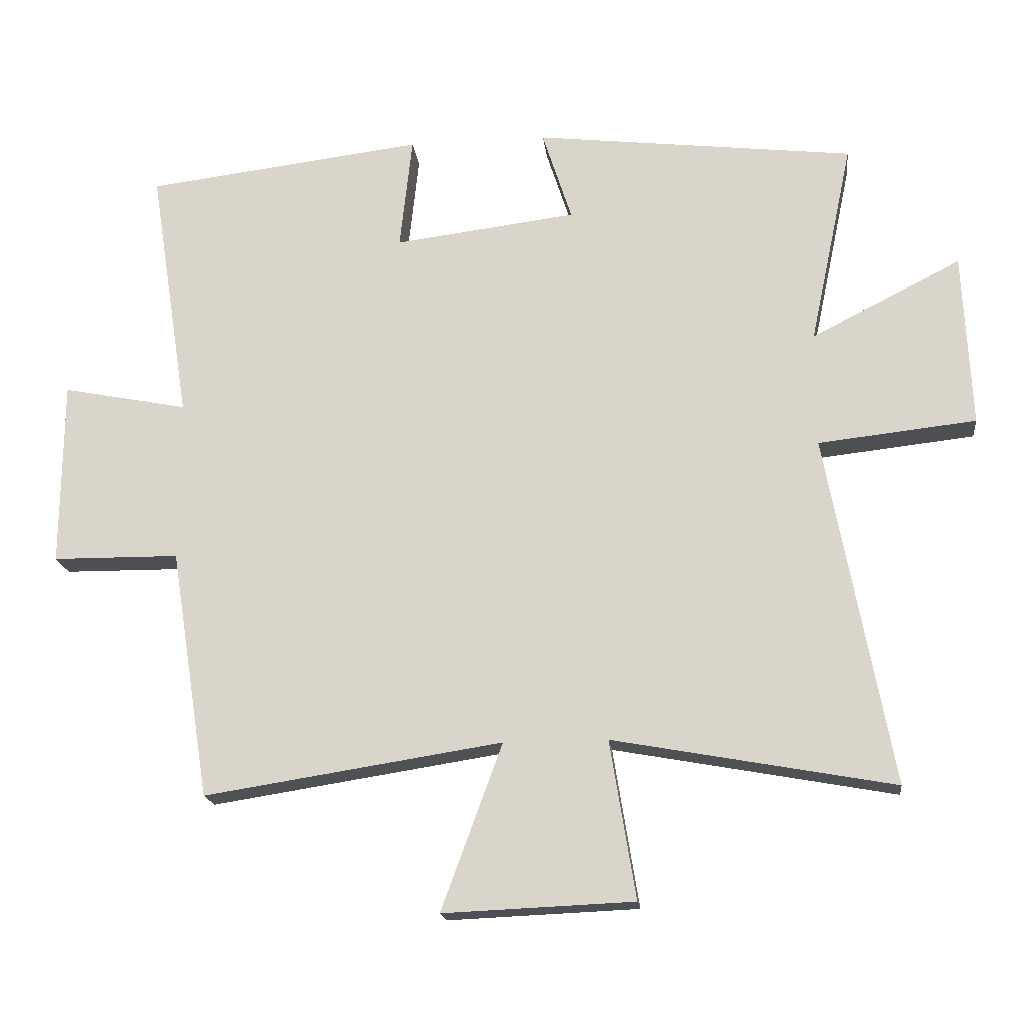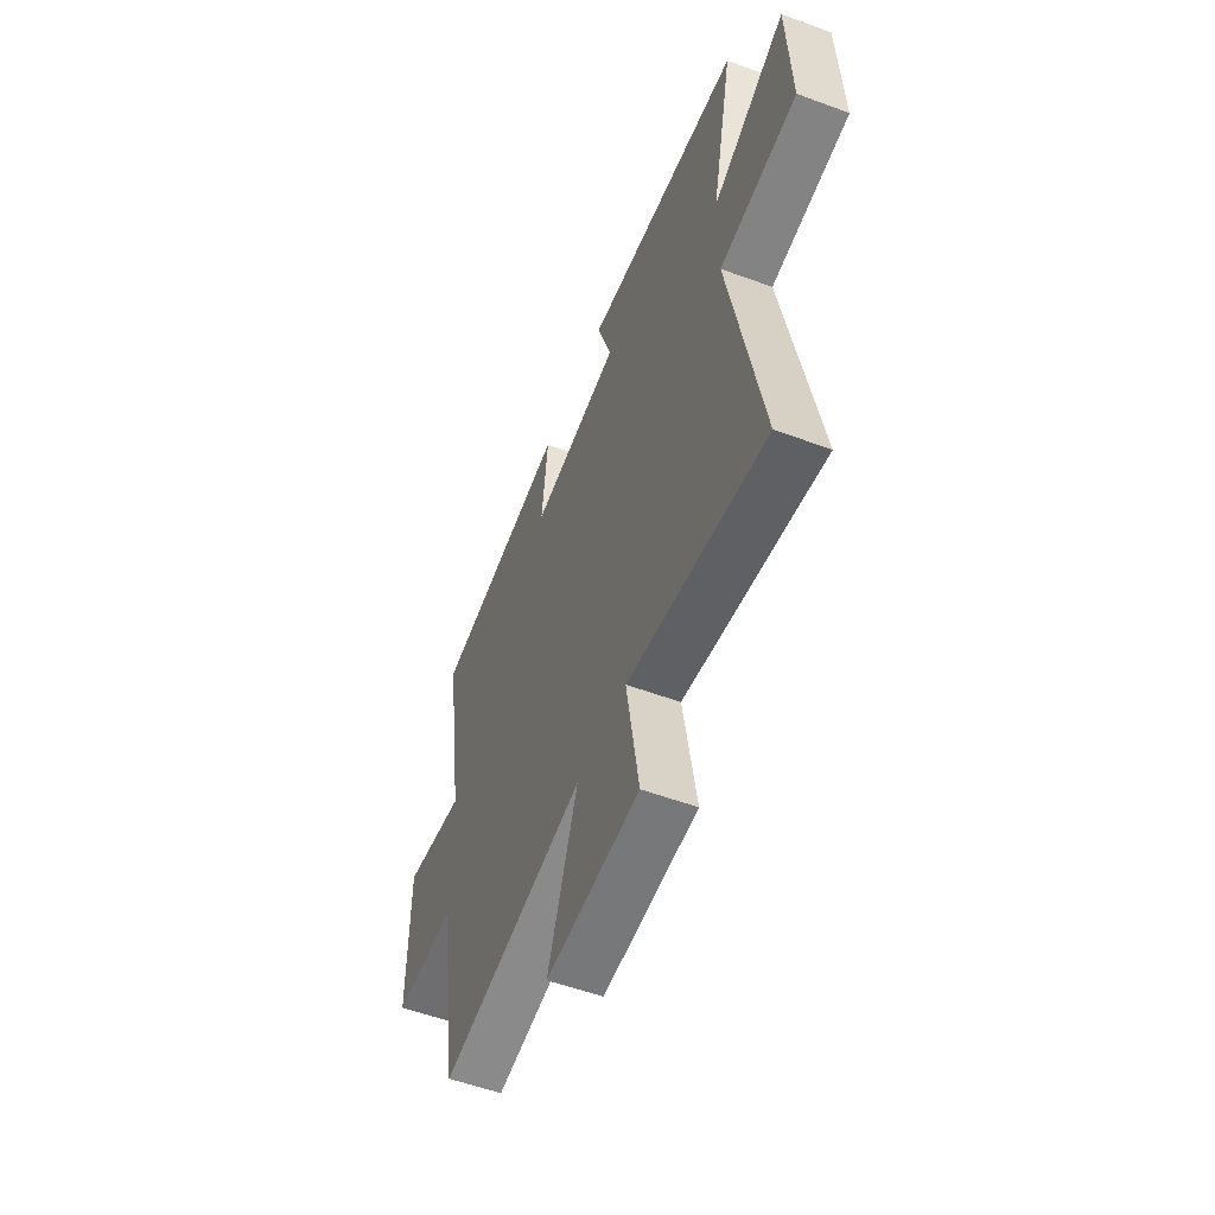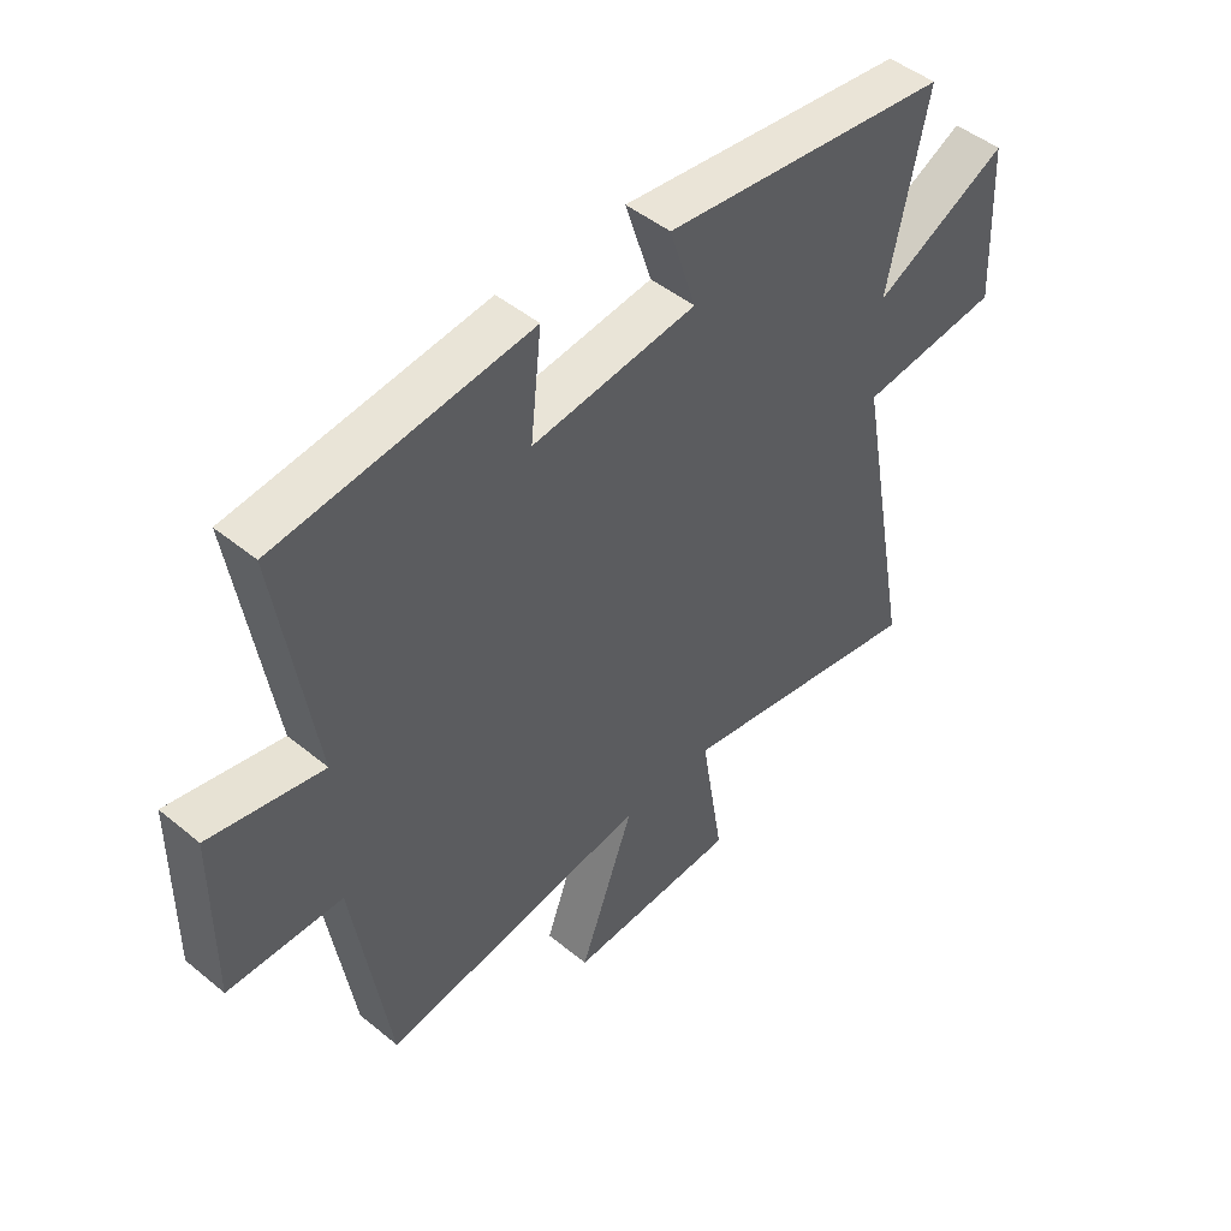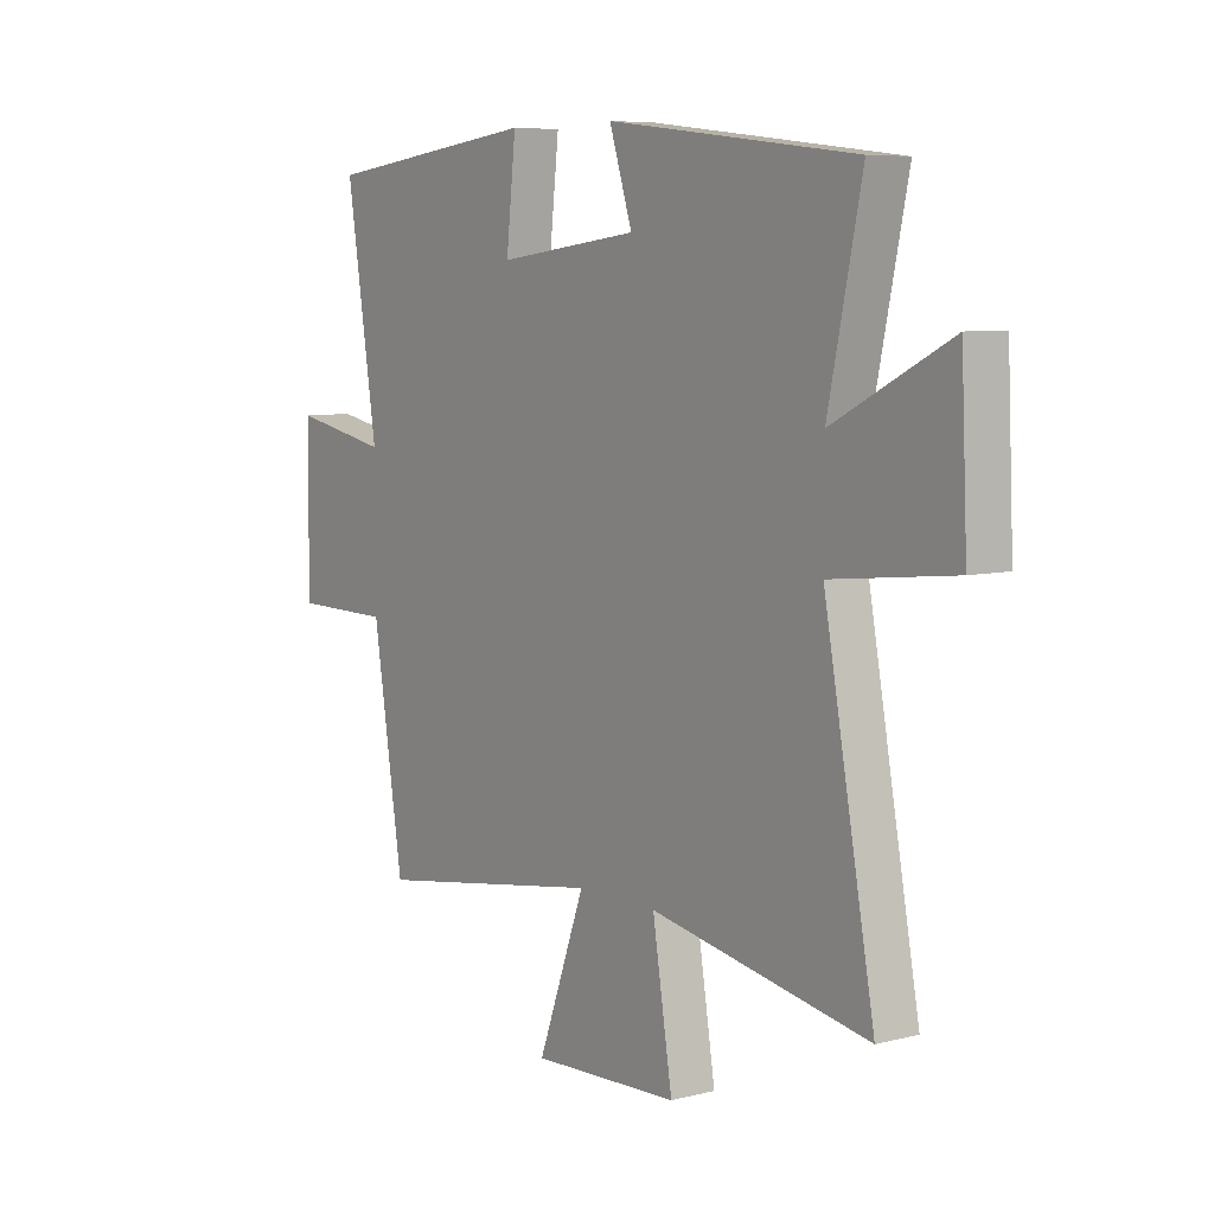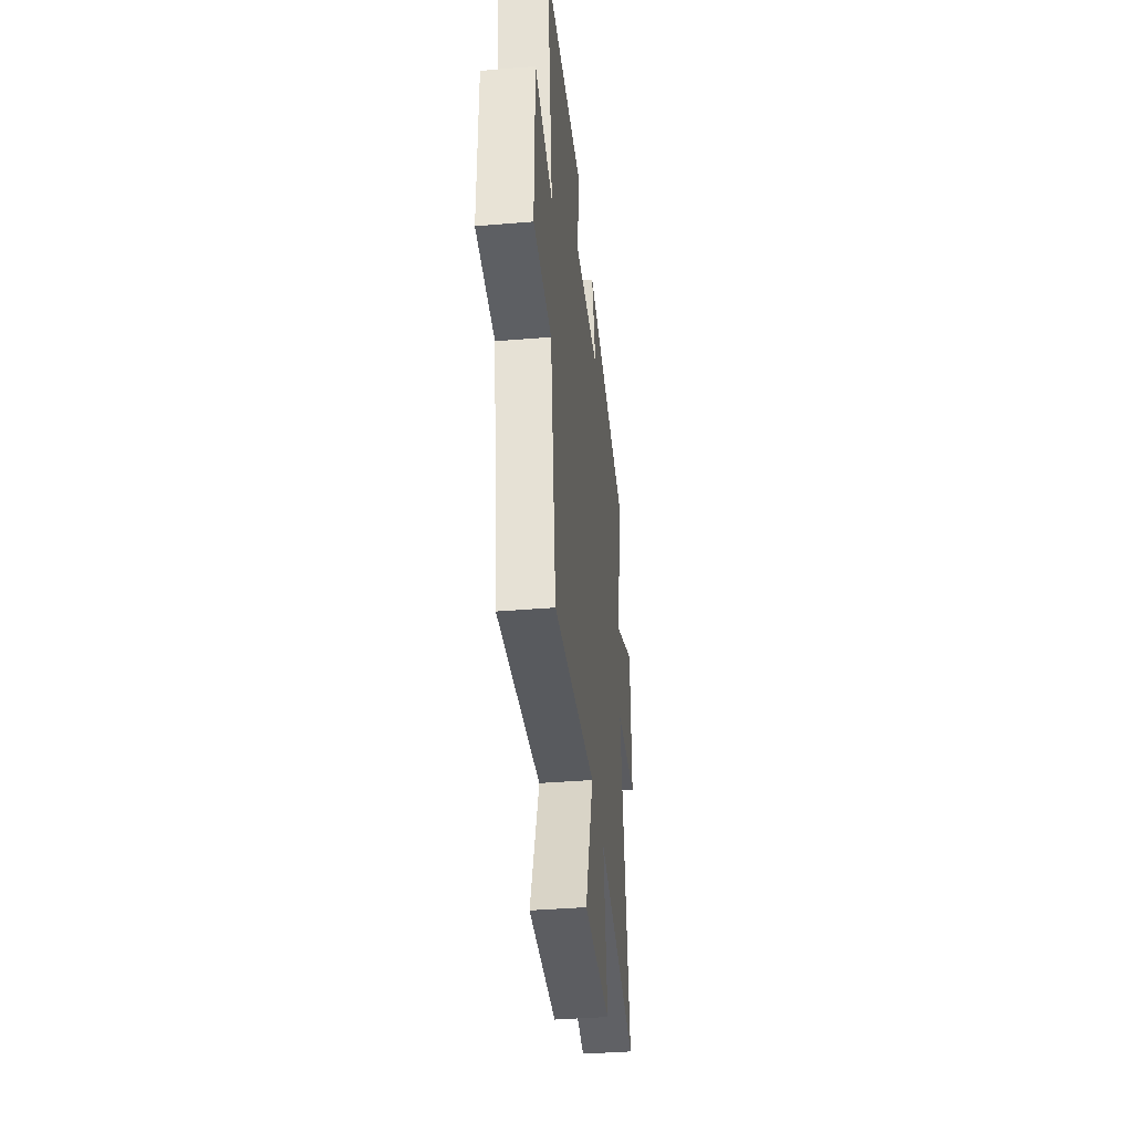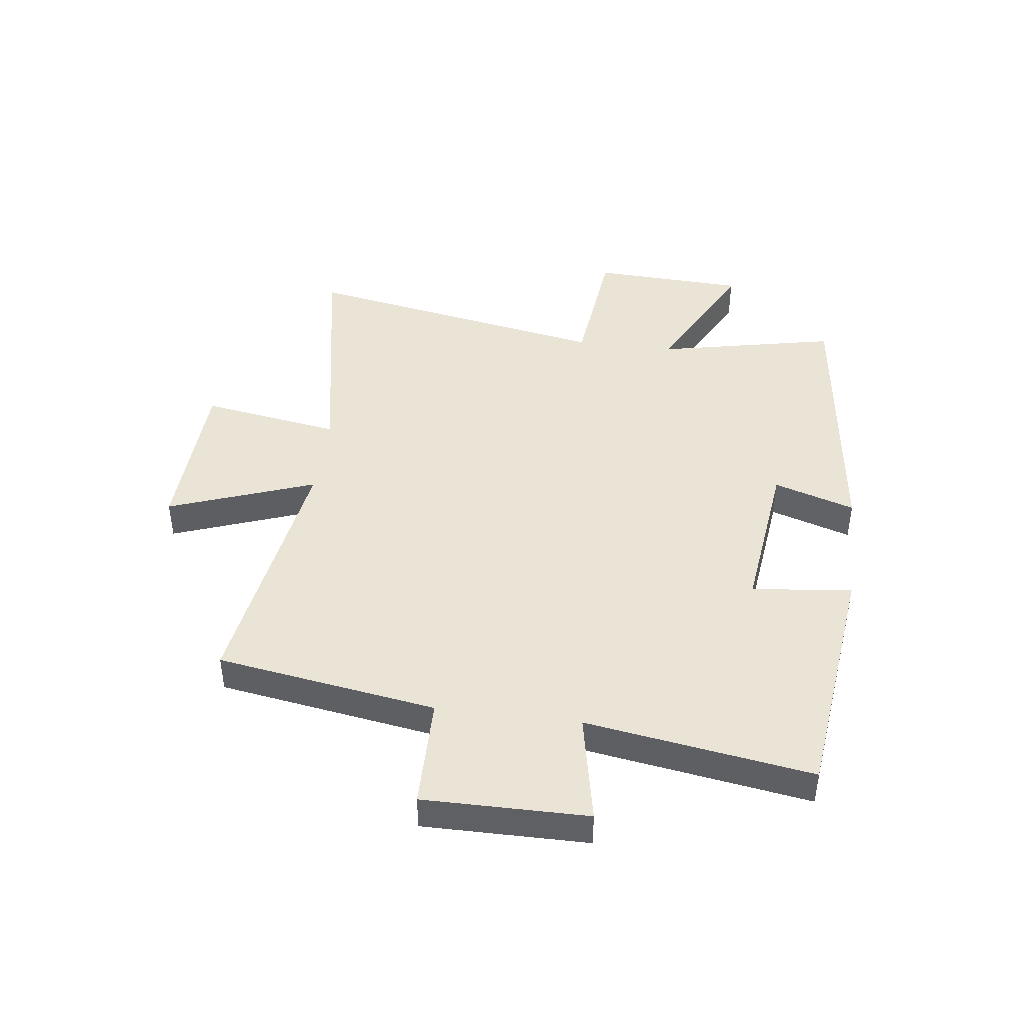
<metadata>
{"format":"obj","ext":"obj","renderer":"f3d","projection":"perspective","resolution":1024,"background":"white","views":[{"elev":-18.2,"azim":6.7,"up":"+Z"},{"elev":-55.0,"azim":68.7,"up":"+Z"},{"elev":47.3,"azim":-47.2,"up":"+Z"},{"elev":6.9,"azim":53.9,"up":"+Z"},{"elev":-39.4,"azim":-84.1,"up":"+Z"},{"elev":43.6,"azim":-82.7,"up":"+Y"}]}
</metadata>
<code>
v 0.566 0.07 0.442
v 0.5 0.07 0.131
v 0.728 0.07 0.247
v 0.74 0.07 -0.019
v 0.5 0.07 -0.045
v 0.599 0.07 -0.579
v 0.172 0.07 -0.5
v 0.211 0.07 -0.741
v -0.079 0.07 -0.753
v 0.014 0.07 -0.5
v -0.44 0.07 -0.57
v -0.5 0.07 -0.19
v -0.693 0.07 -0.188
v -0.691 0.07 0.096
v -0.5 0.07 0.058
v -0.561 0.07 0.449
v -0.136 0.07 0.5
v -0.155 0.07 0.326
v 0.123 0.07 0.36
v 0.078 0.07 0.5
v 0.566 0 0.442
v 0.5 0 0.131
v 0.728 0 0.247
v 0.74 0 -0.019
v 0.5 0 -0.045
v 0.599 0 -0.579
v 0.172 0 -0.5
v 0.211 0 -0.741
v -0.079 0 -0.753
v 0.014 0 -0.5
v -0.44 0 -0.57
v -0.5 0 -0.19
v -0.693 0 -0.188
v -0.691 0 0.096
v -0.5 0 0.058
v -0.561 0 0.449
v -0.136 0 0.5
v -0.155 0 0.326
v 0.123 0 0.36
v 0.078 0 0.5
f 19 20 1 2
f 18 19 2
f 15 16 17 18
f 15 18 2
f 12 13 14 15
f 10 11 12 15
f 10 15 2
f 7 8 9 10
f 7 10 2
f 5 6 7
f 5 7 2
f 2 3 4 5
f 22 21 40 39
f 22 39 38
f 38 37 36 35
f 22 38 35
f 35 34 33 32
f 35 32 31 30
f 22 35 30
f 30 29 28 27
f 22 30 27
f 27 26 25
f 22 27 25
f 25 24 23 22
f 1 21 22 2
f 2 22 23 3
f 3 23 24 4
f 4 24 25 5
f 5 25 26 6
f 6 26 27 7
f 7 27 28 8
f 8 28 29 9
f 9 29 30 10
f 10 30 31 11
f 11 31 32 12
f 12 32 33 13
f 13 33 34 14
f 14 34 35 15
f 15 35 36 16
f 16 36 37 17
f 17 37 38 18
f 18 38 39 19
f 19 39 40 20
f 20 40 21 1

</code>
